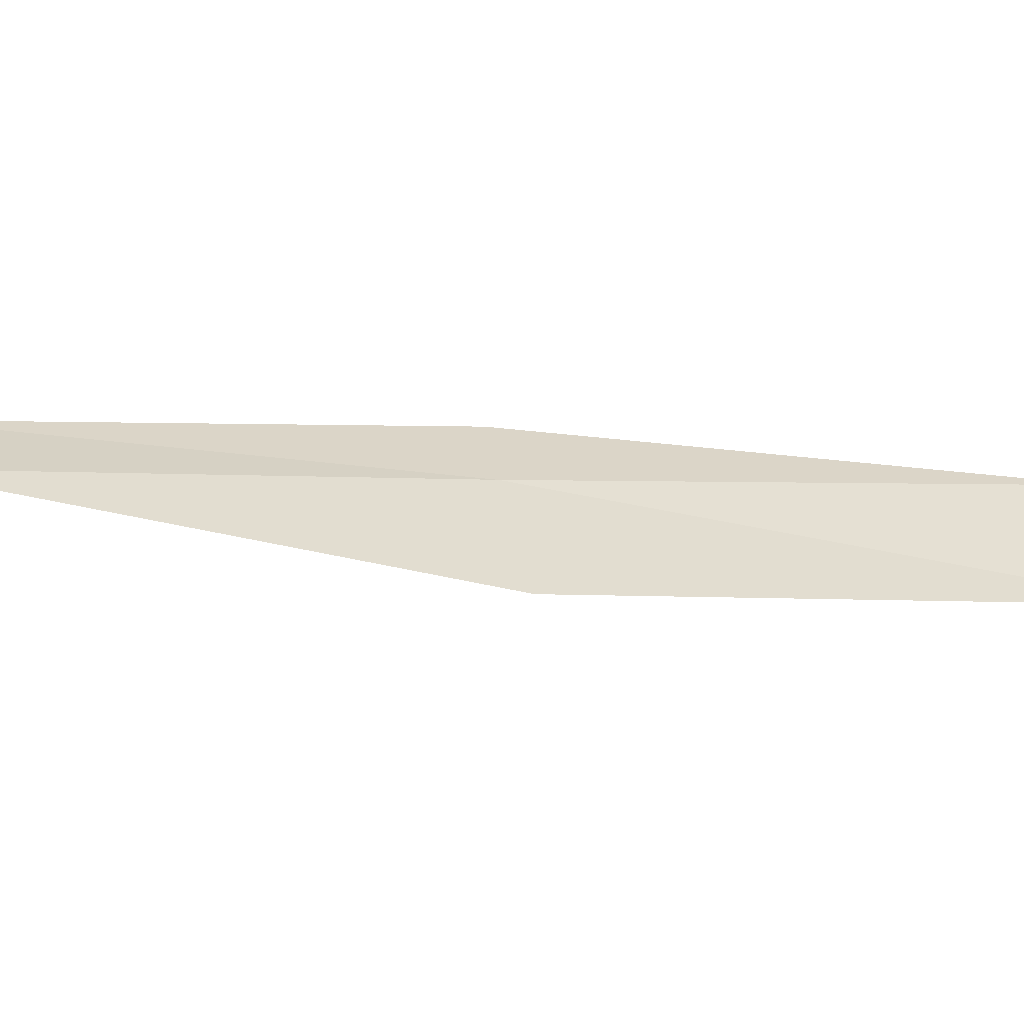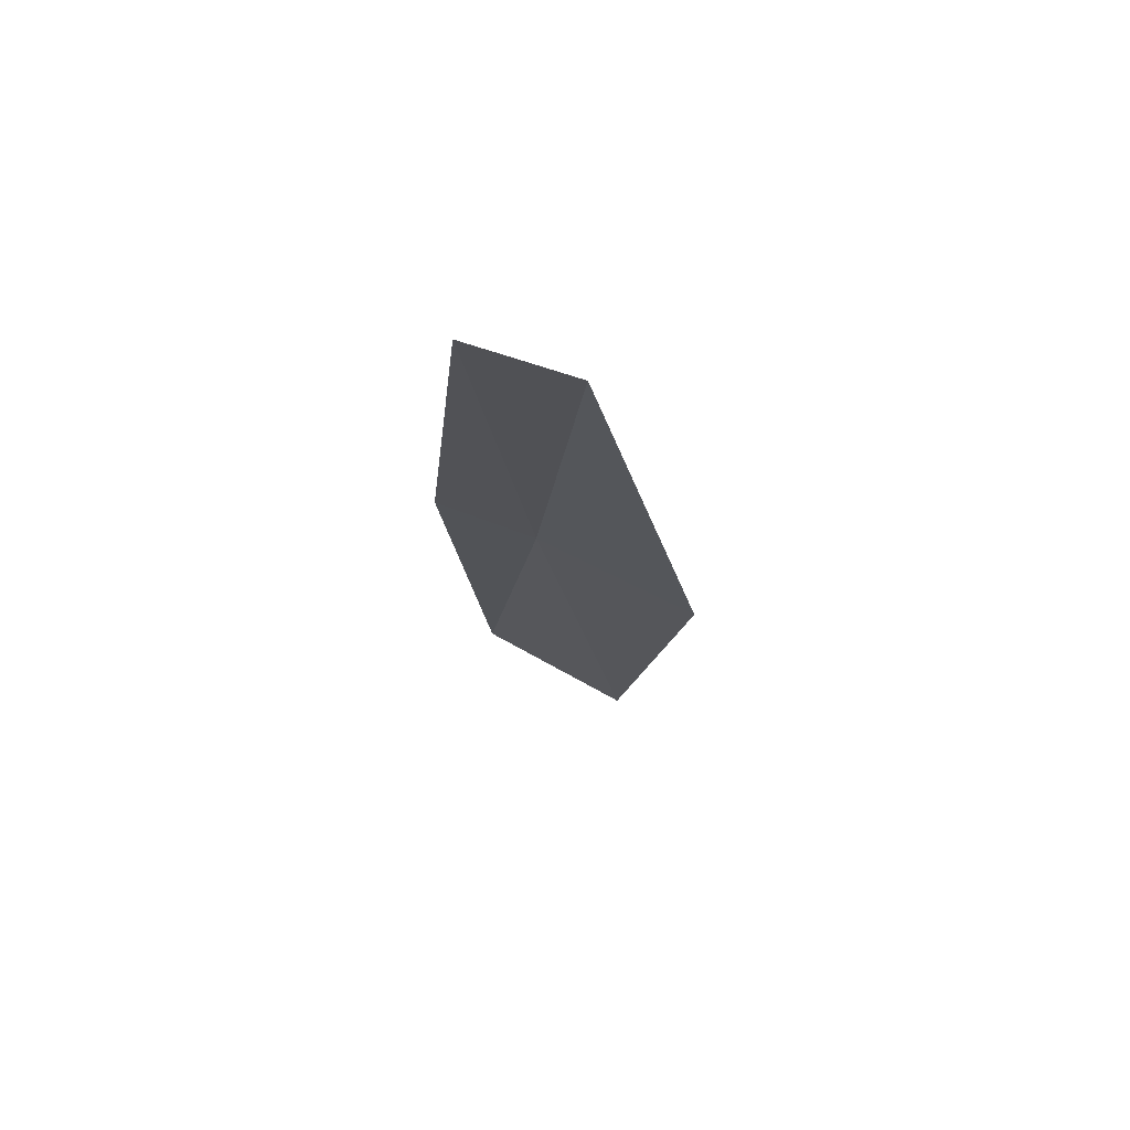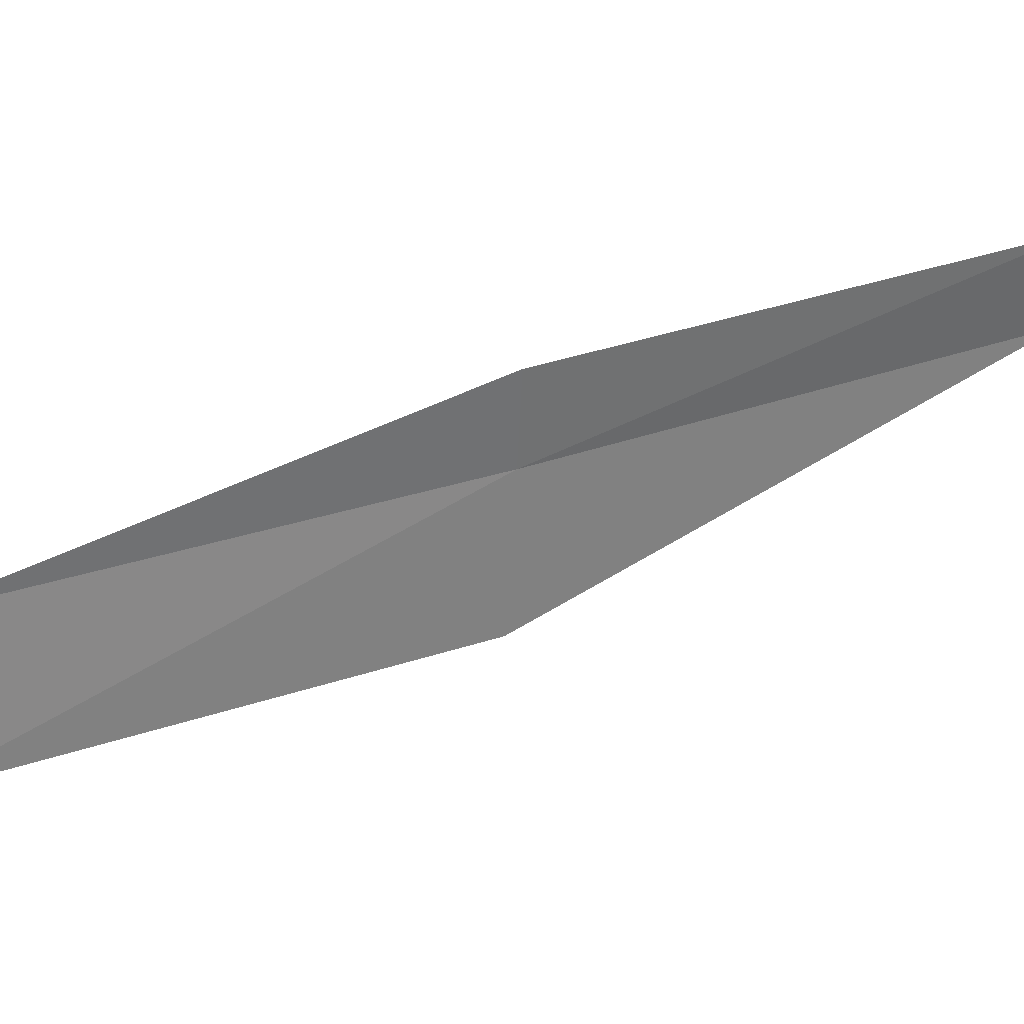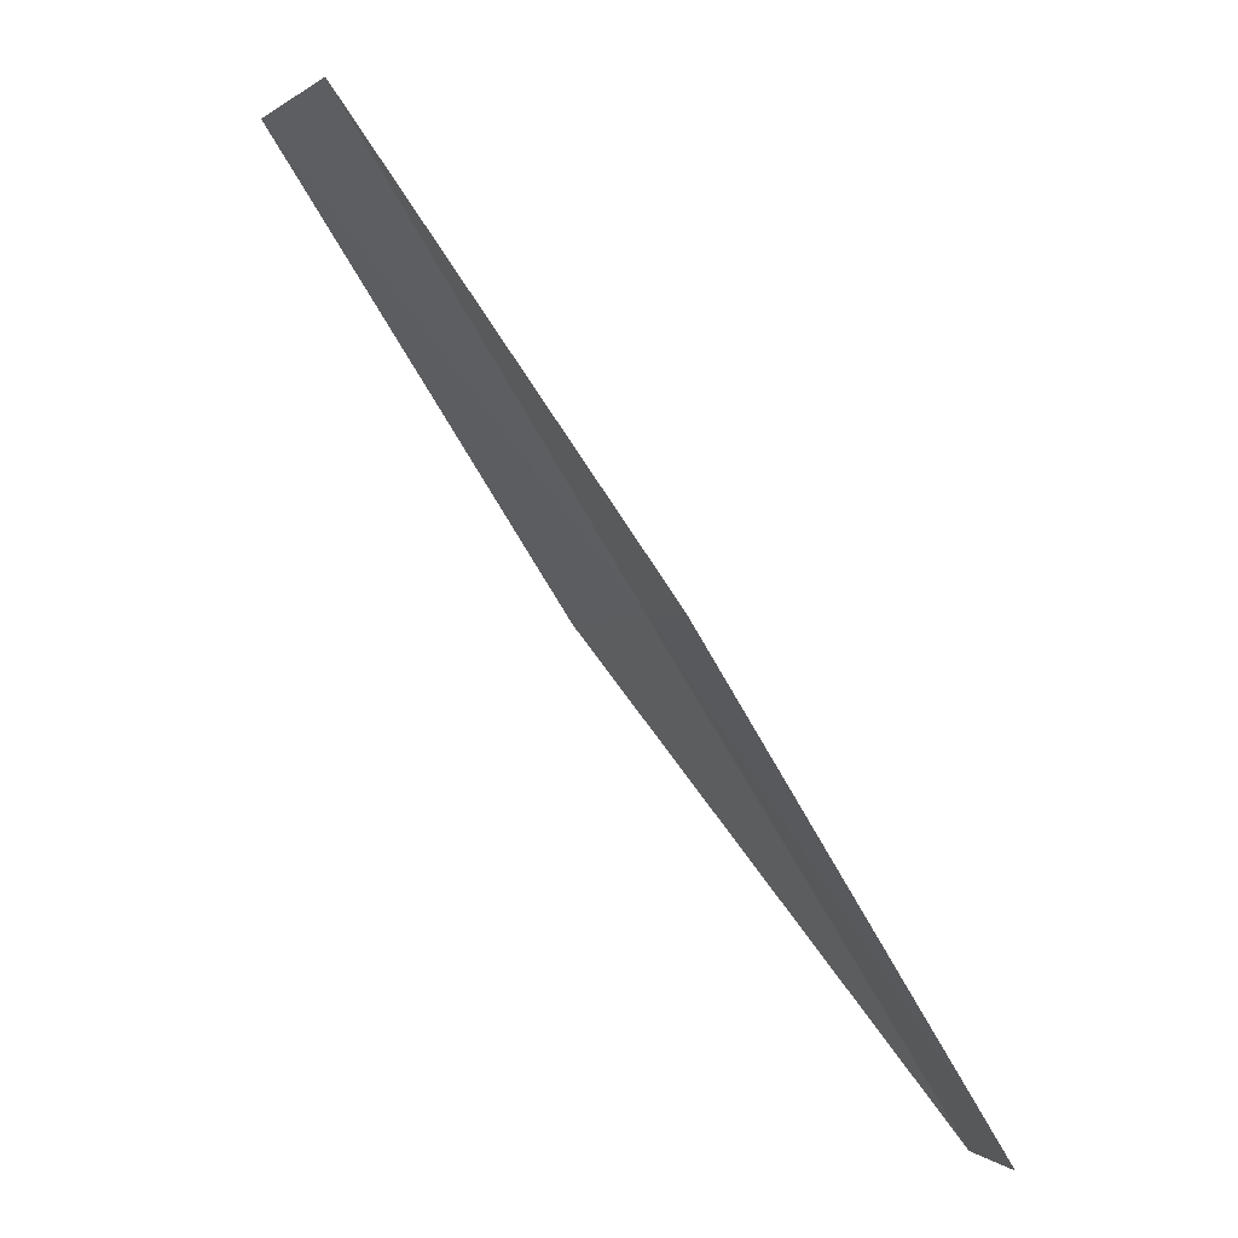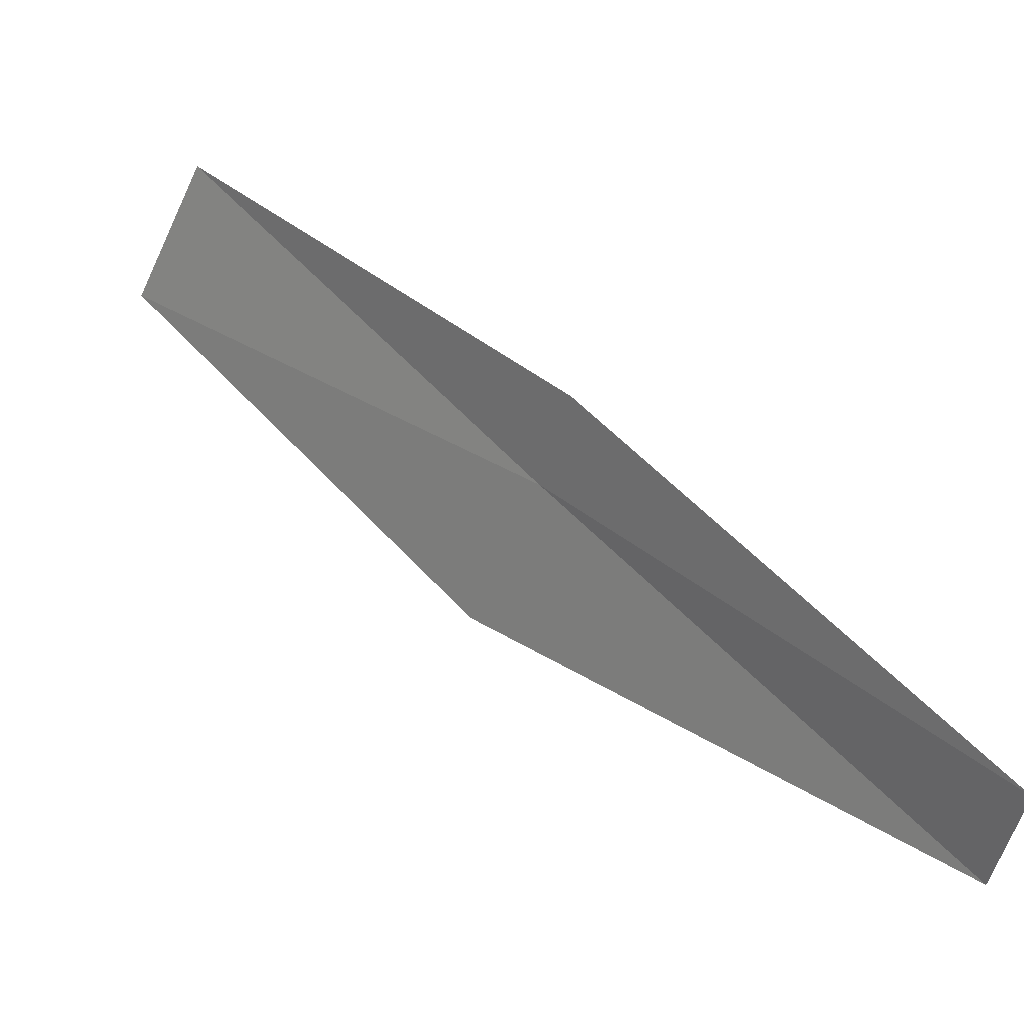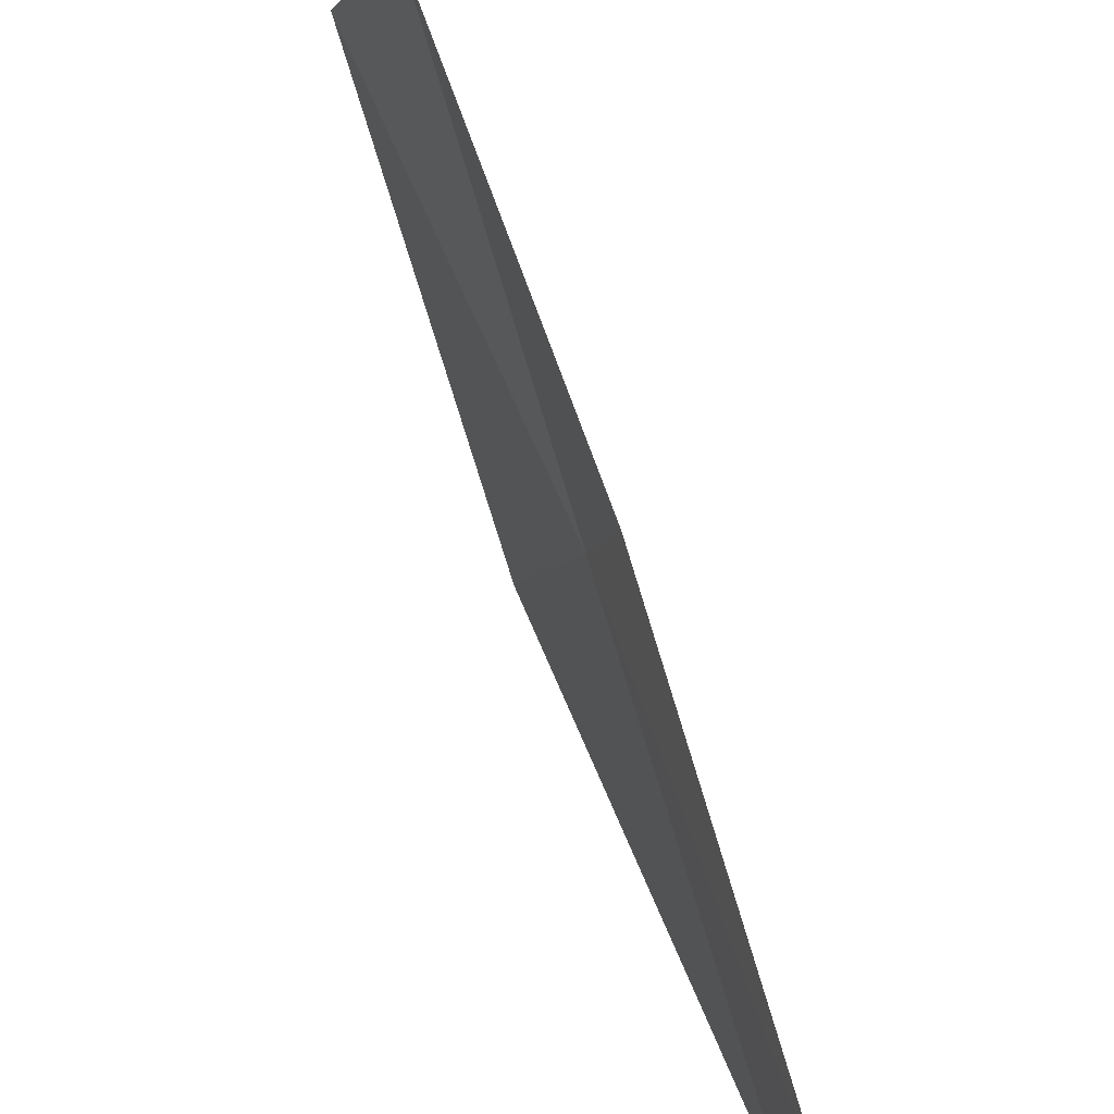
<metadata>
{"format":"obj","ext":"obj","renderer":"f3d","projection":"perspective","resolution":1024,"background":"white","views":[{"elev":-73.5,"azim":-60.4,"up":"+Y"},{"elev":-70.8,"azim":-95.8,"up":"+Z"},{"elev":49.4,"azim":100.4,"up":"+Y"},{"elev":-2.4,"azim":177.8,"up":"+Z"},{"elev":43.9,"azim":172.9,"up":"+Y"},{"elev":75.3,"azim":-165.8,"up":"+Y"}]}
</metadata>
<code>
v 1.924 -23.06 6
v 1.811 -22.63 6
v 0.6239 -22.69 4
v 0.7147 -23.13 4
v 2.192 -23.75 6
v 3.128 -22.93 8
v 3.432 -23.6 8
f 1 2 3
f 1 3 4
f 1 4 5
f 1 6 2
f 1 7 6
f 1 5 7

</code>
